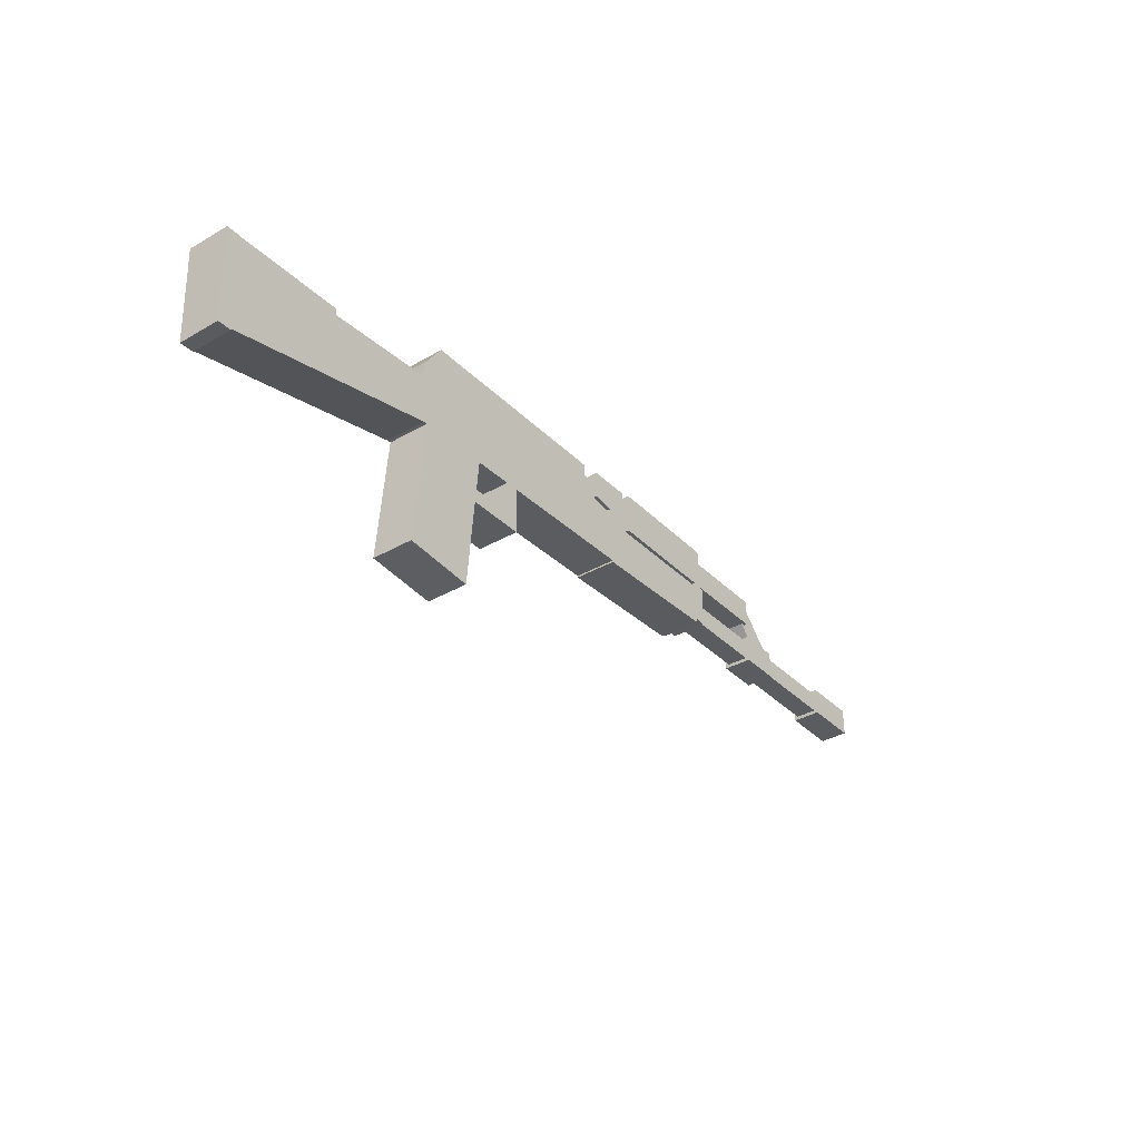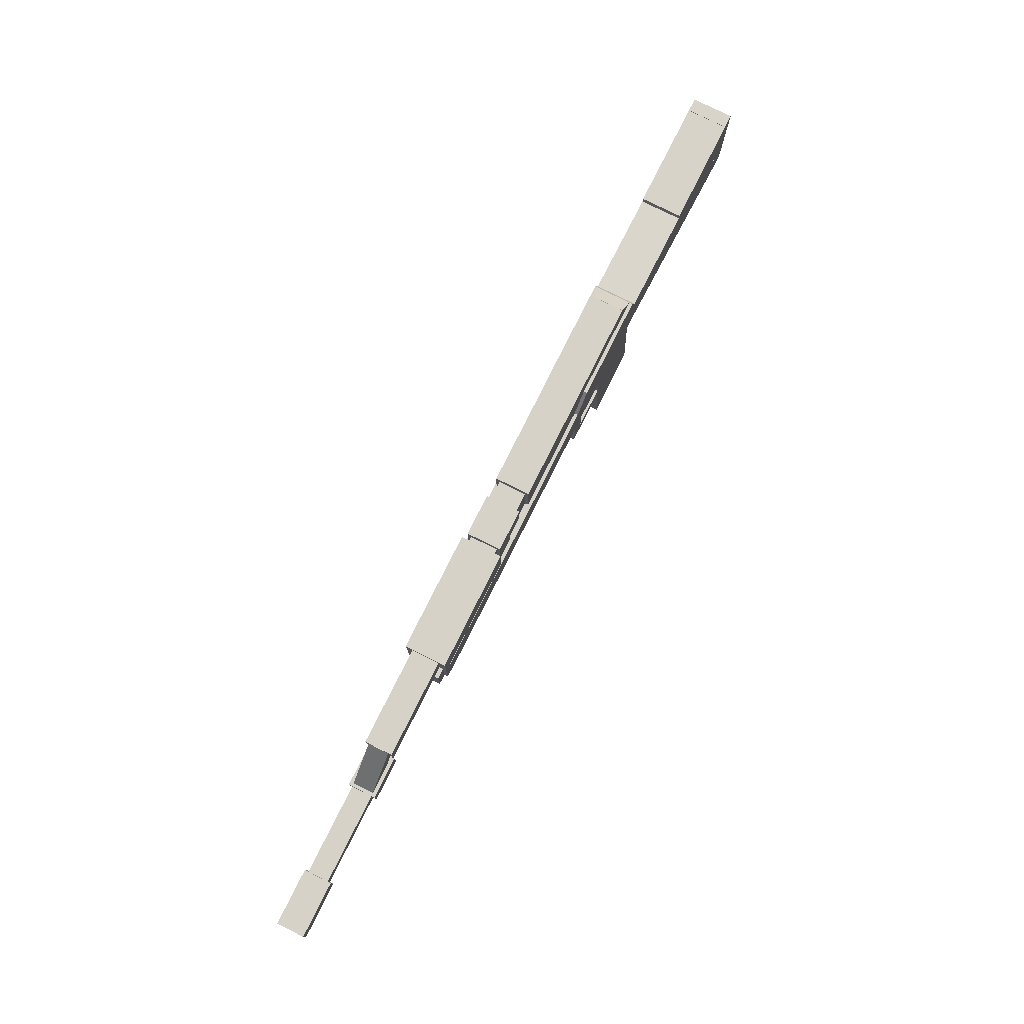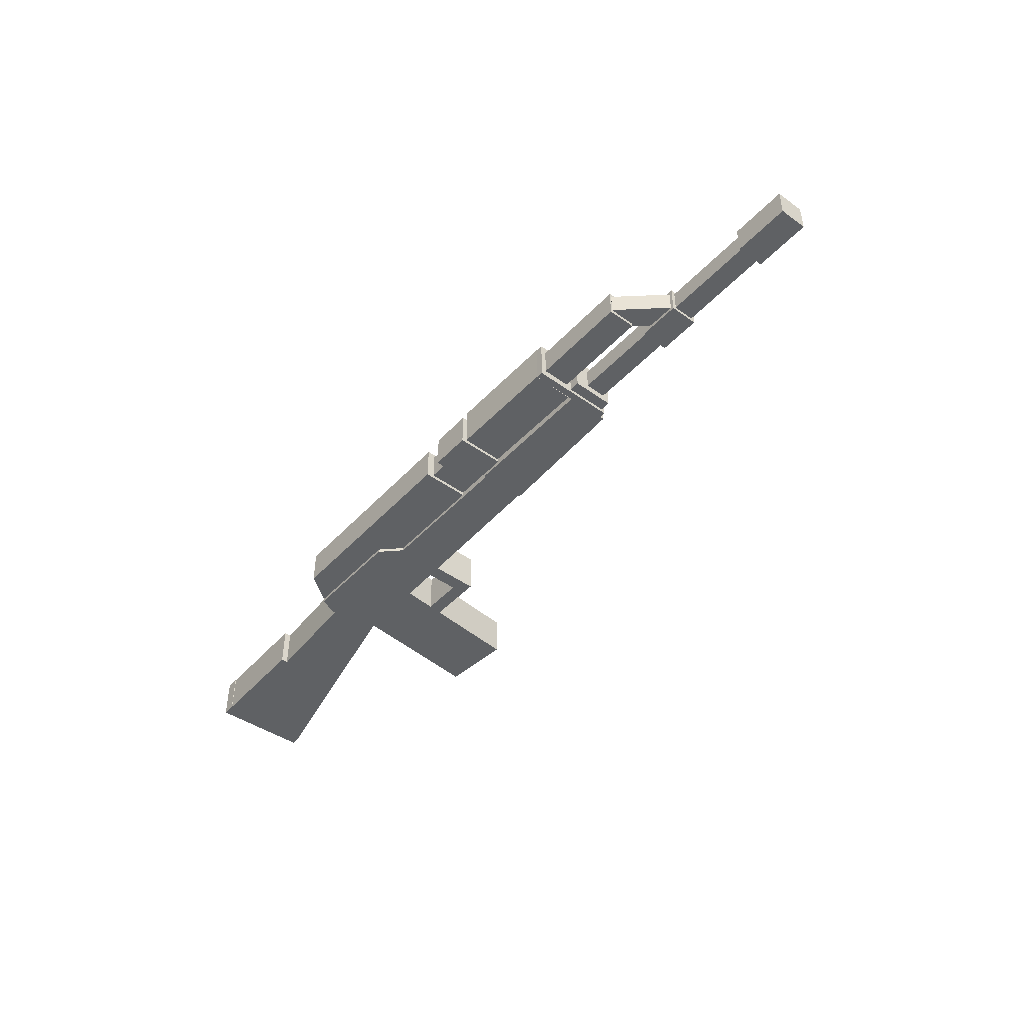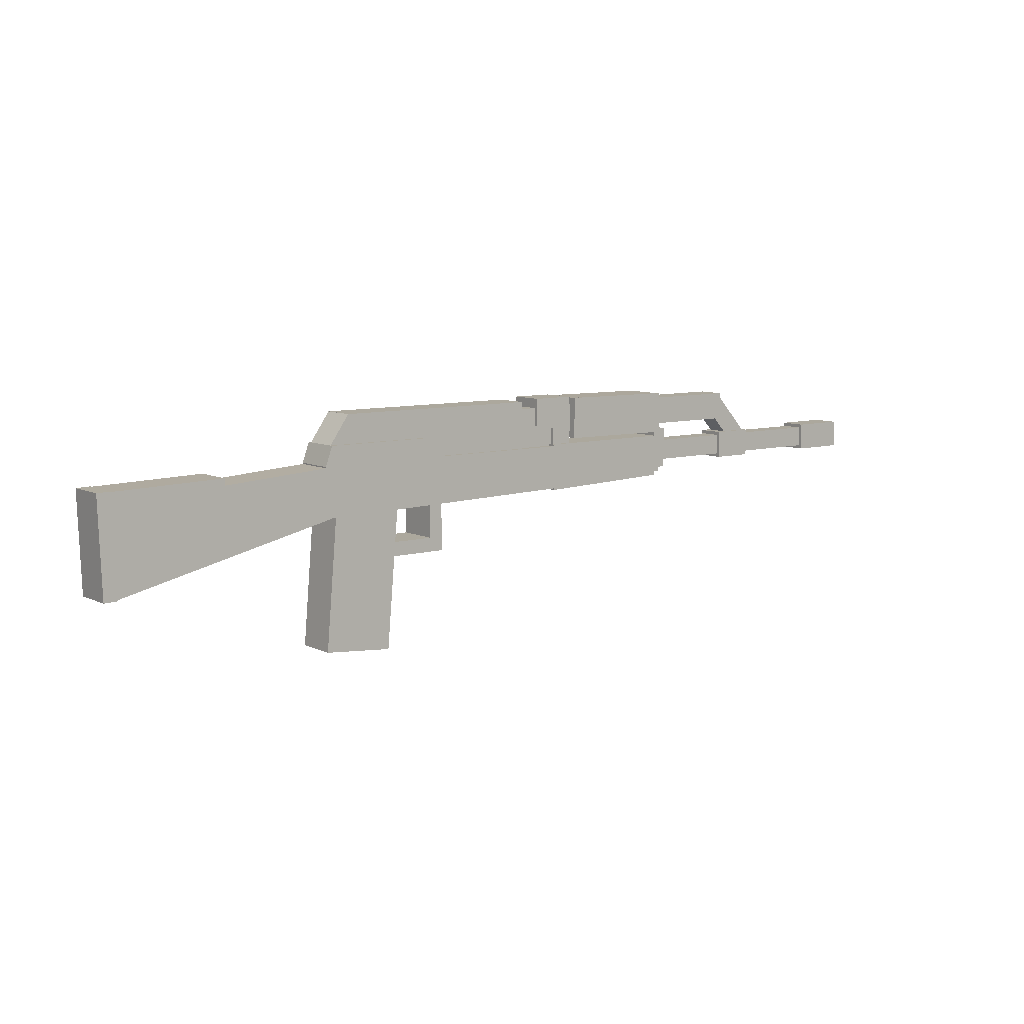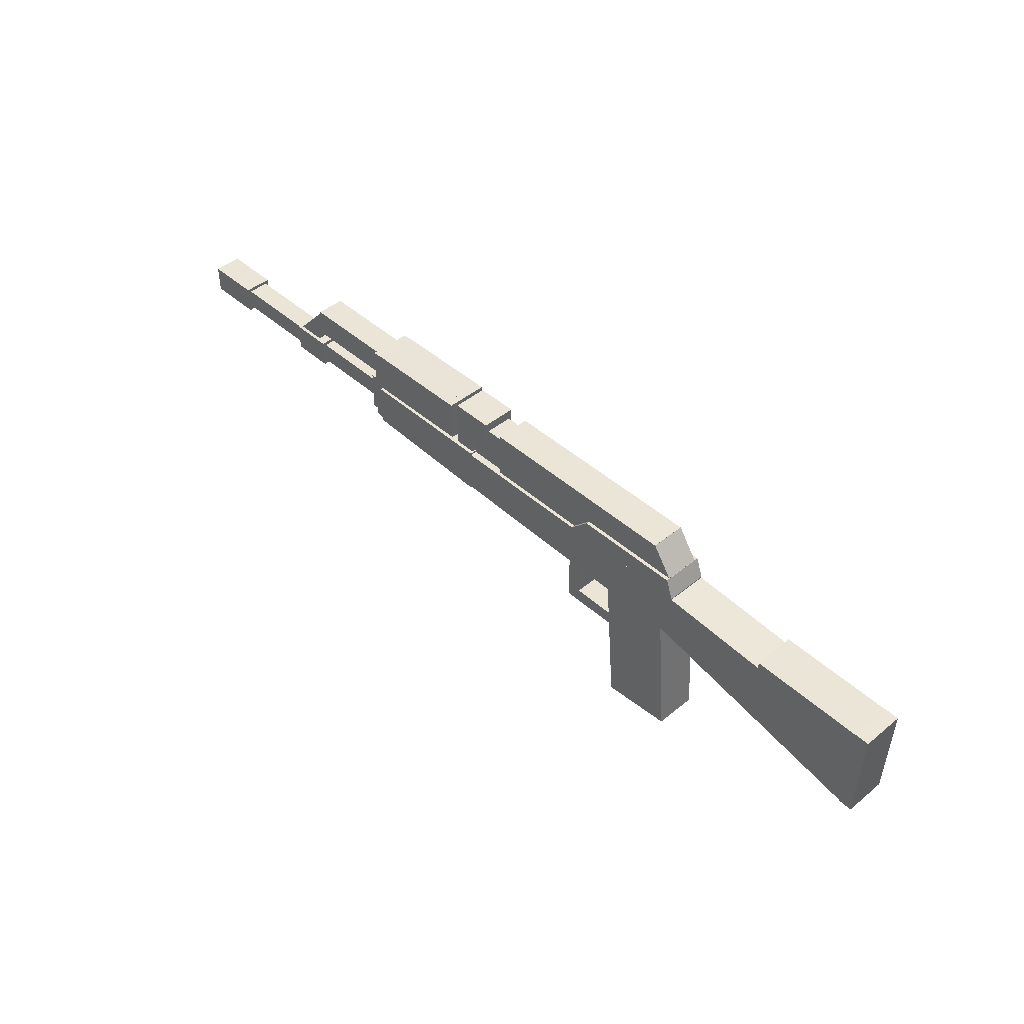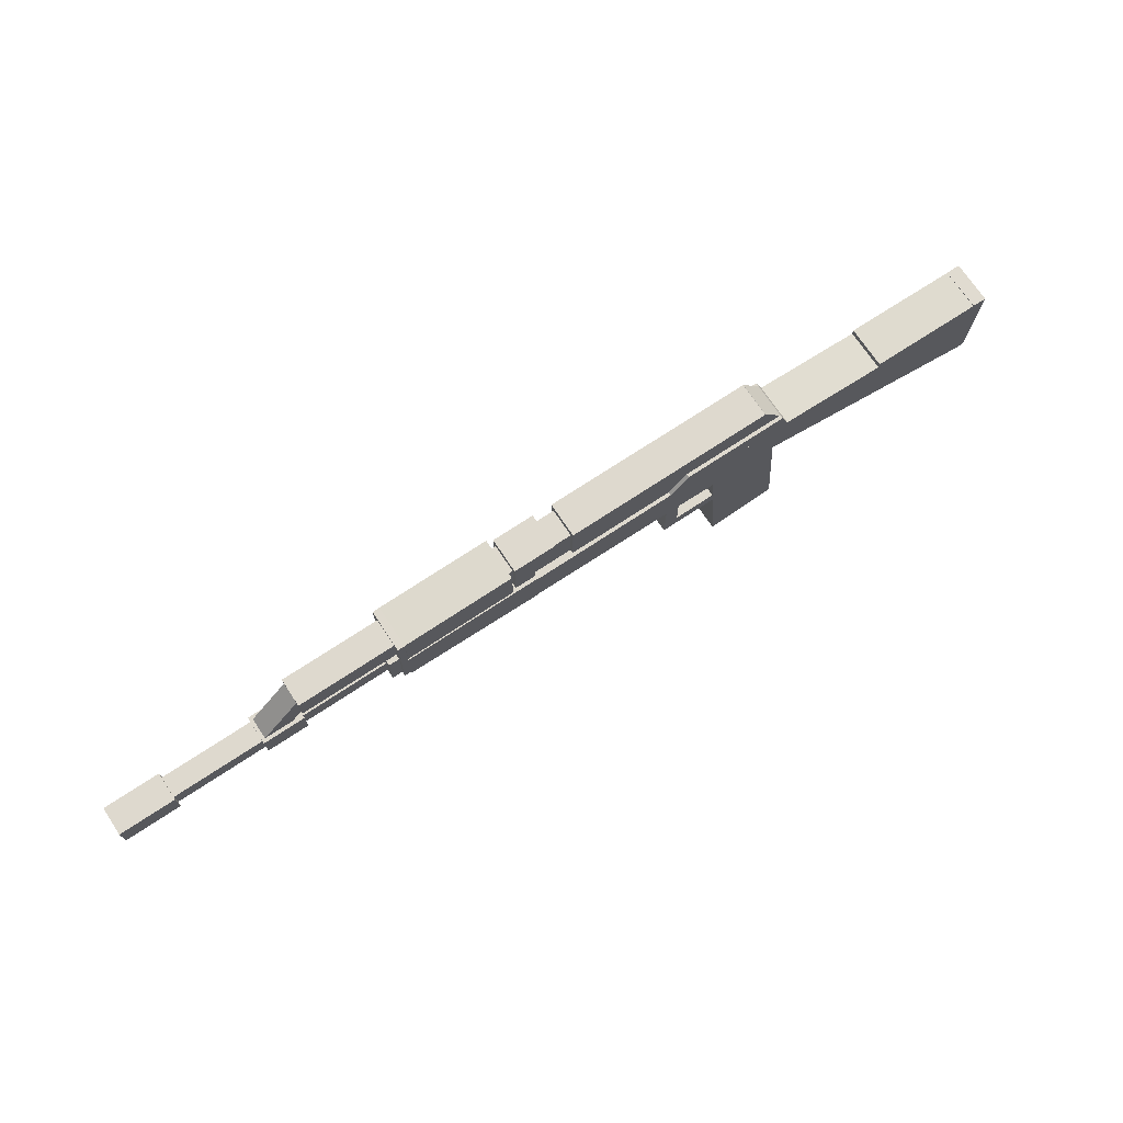
<metadata>
{"format":"obj","ext":"obj","renderer":"f3d","projection":"perspective","resolution":1024,"background":"white","views":[{"elev":-35.0,"azim":127.7,"up":"+Y"},{"elev":77.8,"azim":-63.4,"up":"+Y"},{"elev":-45.4,"azim":-129.7,"up":"+Z"},{"elev":8.6,"azim":142.2,"up":"+Y"},{"elev":44.1,"azim":46.3,"up":"+Y"},{"elev":71.6,"azim":-33.6,"up":"+Y"}]}
</metadata>
<code>
o Shape1
v 0 1.469 0.1875
v 0 1.469 0
v 0 1.281 0.1875
v 0 1.281 0
v -2.25 1.469 0
v -2.25 1.469 0.1875
v -2.25 1.281 0
v -2.25 1.281 0.1875
f 1 3 2
f 3 4 2
f 5 7 6
f 7 8 6
f 5 6 2
f 6 1 2
f 8 7 3
f 7 4 3
f 6 8 1
f 8 3 1
f 2 4 5
f 4 7 5
o Shape2
v 1.25 1.891 0.2188
v 1.25 1.891 -0.03125
v 1.25 1.641 0.2188
v 1.25 1.641 -0.03125
v -0.875 1.891 -0.03125
v -0.875 1.891 0.2188
v -0.875 1.641 -0.03125
v -0.875 1.641 0.2188
f 9 11 10
f 11 12 10
f 13 15 14
f 15 16 14
f 13 14 10
f 14 9 10
f 16 15 11
f 15 12 11
f 14 16 9
f 16 11 9
f 10 12 13
f 12 15 13
o Shape3
v -0.7375 1.75 0.1875
v -0.7375 1.75 0
v -1.118 1.336 0.1875
v -1.118 1.336 0
v -0.8755 1.877 0
v -0.8755 1.877 0.1875
v -1.256 1.463 0
v -1.256 1.463 0.1875
f 17 19 18
f 19 20 18
f 21 23 22
f 23 24 22
f 21 22 18
f 22 17 18
f 24 23 19
f 23 20 19
f 22 24 17
f 24 19 17
f 18 20 21
f 20 23 21
o Shape4
v -0.875 1.5 0.2188
v -0.875 1.5 -0.03125
v -0.875 1.25 0.2188
v -0.875 1.25 -0.03125
v -1.25 1.5 -0.03125
v -1.25 1.5 0.2188
v -1.25 1.25 -0.03125
v -1.25 1.25 0.2188
f 25 27 26
f 27 28 26
f 29 31 30
f 31 32 30
f 29 30 26
f 30 25 26
f 32 31 27
f 31 28 27
f 30 32 25
f 32 27 25
f 26 28 29
f 28 31 29
o Shape5
v -2.062 1.5 0.2188
v -2.062 1.5 -0.03125
v -2.062 1.25 0.2188
v -2.062 1.25 -0.03125
v -2.562 1.5 -0.03125
v -2.562 1.5 0.2188
v -2.562 1.25 -0.03125
v -2.562 1.25 0.2188
f 33 35 34
f 35 36 34
f 37 39 38
f 39 40 38
f 37 38 34
f 38 33 34
f 40 39 35
f 39 36 35
f 38 40 33
f 40 35 33
f 34 36 37
f 36 39 37
o Shape6
v 0.03125 1.594 0.25
v 0.03125 1.594 -0.0625
v 0.03125 1.219 0.25
v 0.03125 1.219 -0.0625
v -0.09375 1.594 -0.0625
v -0.09375 1.594 0.25
v -0.09375 1.219 -0.0625
v -0.09375 1.219 0.25
f 41 43 42
f 43 44 42
f 45 47 46
f 47 48 46
f 45 46 42
f 46 41 42
f 48 47 43
f 47 44 43
f 46 48 41
f 48 43 41
f 42 44 45
f 44 47 45
o Shape7
v 0.0625 1.938 0.2812
v 0.0625 1.938 -0.09375
v 0.0625 1.188 0.2812
v 0.0625 1.188 -0.09375
v 0 1.938 -0.09375
v 0 1.938 0.2812
v 0 1.188 -0.09375
v 0 1.188 0.2812
f 49 51 50
f 51 52 50
f 53 55 54
f 55 56 54
f 53 54 50
f 54 49 50
f 56 55 51
f 55 52 51
f 54 56 49
f 56 51 49
f 50 52 53
f 52 55 53
o Shape8
v 1 1.95 0.2812
v 1 1.95 -0.09375
v 1.003 1.575 0.2812
v 1.003 1.575 -0.09375
v 0.06254 1.942 -0.09375
v 0.06254 1.942 0.2812
v 0.06581 1.567 -0.09375
v 0.06581 1.567 0.2812
f 57 59 58
f 59 60 58
f 61 63 62
f 63 64 62
f 61 62 58
f 62 57 58
f 64 63 59
f 63 60 59
f 62 64 57
f 64 59 57
f 58 60 61
f 60 63 61
o Shape9
v 1.312 1.531 0.2812
v 1.312 1.531 -0.09375
v 1.312 1.156 0.2812
v 1.312 1.156 -0.09375
v 0.0625 1.531 -0.09375
v 0.0625 1.531 0.2812
v 0.0625 1.156 -0.09375
v 0.0625 1.156 0.2812
f 65 67 66
f 67 68 66
f 69 71 70
f 71 72 70
f 69 70 66
f 70 65 66
f 72 71 67
f 71 68 67
f 70 72 65
f 72 67 65
f 66 68 69
f 68 71 69
o Shape10
v 1.297 1.962 0.25
v 1.297 1.962 -0.0625
v 1.297 1.525 0.25
v 1.297 1.525 -0.0625
v 1.109 1.962 -0.0625
v 1.109 1.962 0.25
v 1.109 1.525 -0.0625
v 1.109 1.525 0.25
f 73 75 74
f 75 76 74
f 77 79 78
f 79 80 78
f 77 78 74
f 78 73 74
f 80 79 75
f 79 76 75
f 78 80 73
f 80 75 73
f 74 76 77
f 76 79 77
o Shape11
v 1.312 1.294 0.2812
v 1.312 1.294 -0.09375
v 1.306 1.106 0.2812
v 1.306 1.106 -0.09375
v 0.06326 1.337 -0.09375
v 0.06326 1.337 0.2812
v 0.05672 1.15 -0.09375
v 0.05672 1.15 0.2812
f 81 83 82
f 83 84 82
f 85 87 86
f 87 88 86
f 85 86 82
f 86 81 82
f 88 87 83
f 87 84 83
f 86 88 81
f 88 83 81
f 82 84 85
f 84 87 85
o Shape12
v 1.484 1.962 0.25
v 1.484 1.962 -0.0625
v 1.484 1.712 0.25
v 1.484 1.712 -0.0625
v 1.297 1.962 -0.0625
v 1.297 1.962 0.25
v 1.297 1.712 -0.0625
v 1.297 1.712 0.25
f 89 91 90
f 91 92 90
f 93 95 94
f 95 96 94
f 93 94 90
f 94 89 90
f 96 95 91
f 95 92 91
f 94 96 89
f 96 91 89
f 90 92 93
f 92 95 93
o Shape13
v 1.469 1.775 0.25
v 1.469 1.775 -0.0625
v 1.48 1.713 0.25
v 1.48 1.713 -0.0625
v 1.161 1.721 -0.0625
v 1.161 1.721 0.25
v 1.172 1.659 -0.0625
v 1.172 1.659 0.25
f 97 99 98
f 99 100 98
f 101 103 102
f 103 104 102
f 101 102 98
f 102 97 98
f 104 103 99
f 103 100 99
f 102 104 97
f 104 99 97
f 98 100 101
f 100 103 101
o Shape14
v 1.688 1.875 0.2188
v 1.688 1.875 -0.03125
v 1.688 1.5 0.2188
v 1.688 1.5 -0.03125
v 1.25 1.875 -0.03125
v 1.25 1.875 0.2188
v 1.25 1.5 -0.03125
v 1.25 1.5 0.2188
f 105 107 106
f 107 108 106
f 109 111 110
f 111 112 110
f 109 110 106
f 110 105 106
f 112 111 107
f 111 108 107
f 110 112 105
f 112 107 105
f 106 108 109
f 108 111 109
o Shape15
v 3.75 1.444 0.2812
v 3.75 1.444 -0.09375
v 3.742 1.069 0.2812
v 3.742 1.069 -0.09375
v 1.313 1.497 -0.09375
v 1.313 1.497 0.2812
v 1.305 1.122 -0.09375
v 1.305 1.122 0.2812
f 113 115 114
f 115 116 114
f 117 119 118
f 119 120 118
f 117 118 114
f 118 113 114
f 120 119 115
f 119 116 115
f 118 120 113
f 120 115 113
f 114 116 117
f 116 119 117
o Shape16
v 3.788 1.512 0.2812
v 3.788 1.512 -0.09375
v 3.757 1.076 0.2812
v 3.757 1.076 -0.09375
v 3.725 1.517 -0.09375
v 3.725 1.517 0.2812
v 3.695 1.08 -0.09375
v 3.695 1.08 0.2812
f 121 123 122
f 123 124 122
f 125 127 126
f 127 128 126
f 125 126 122
f 126 121 122
f 128 127 123
f 127 124 123
f 126 128 121
f 128 123 121
f 122 124 125
f 124 127 125
o Shape17
v 3.75 1.516 0.2812
v 3.75 1.516 -0.09375
v 3.75 1.391 0.2812
v 3.75 1.391 -0.09375
v 1.312 1.516 -0.09375
v 1.312 1.516 0.2812
v 1.312 1.391 -0.09375
v 1.312 1.391 0.2812
f 129 131 130
f 131 132 130
f 133 135 134
f 135 136 134
f 133 134 130
f 134 129 130
f 136 135 131
f 135 132 131
f 134 136 129
f 136 131 129
f 130 132 133
f 132 135 133
o Shape18
v 1.062 1.95 0.2812
v 1.062 1.95 -0.09375
v 1.066 1.575 0.2812
v 1.066 1.575 -0.09375
v 1 1.949 -0.09375
v 1 1.949 0.2812
v 1.003 1.574 -0.09375
v 1.003 1.574 0.2812
f 137 139 138
f 139 140 138
f 141 143 142
f 143 144 142
f 141 142 138
f 142 137 138
f 144 143 139
f 143 140 139
f 142 144 137
f 144 139 137
f 138 140 141
f 140 143 141
o Shape19
v 3.719 1.688 0.2812
v 3.719 1.688 -0.09375
v 3.719 1.5 0.2812
v 3.719 1.5 -0.09375
v 2.781 1.688 -0.09375
v 2.781 1.688 0.2812
v 2.781 1.5 -0.09375
v 2.781 1.5 0.2812
f 145 147 146
f 147 148 146
f 149 151 150
f 151 152 150
f 149 150 146
f 150 145 146
f 152 151 147
f 151 148 147
f 150 152 145
f 152 147 145
f 146 148 149
f 148 151 149
o Shape20
v 2.781 1.688 0.2812
v 2.781 1.688 -0.09375
v 2.87 1.599 0.2812
v 2.87 1.599 -0.09375
v 2.604 1.511 -0.09375
v 2.604 1.511 0.2812
v 2.693 1.422 -0.09375
v 2.693 1.422 0.2812
f 153 155 154
f 155 156 154
f 157 159 158
f 159 160 158
f 157 158 154
f 158 153 154
f 160 159 155
f 159 156 155
f 158 160 153
f 160 155 153
f 154 156 157
f 156 159 157
o Shape21
v 3.719 1.688 0.25
v 3.719 1.688 -0.0625
v 3.565 1.58 0.25
v 3.565 1.58 -0.0625
v 3.54 1.943 -0.0625
v 3.54 1.943 0.25
v 3.386 1.836 -0.0625
v 3.386 1.836 0.25
f 161 163 162
f 163 164 162
f 165 167 166
f 167 168 166
f 165 166 162
f 166 161 162
f 168 167 163
f 167 164 163
f 166 168 161
f 168 163 161
f 162 164 165
f 164 167 165
o Shape22
v 3.538 1.944 0.25
v 3.538 1.944 -0.0625
v 3.538 1.444 0.25
v 3.538 1.444 -0.0625
v 1.663 1.944 -0.0625
v 1.663 1.944 0.25
v 1.663 1.444 -0.0625
v 1.663 1.444 0.25
f 169 171 170
f 171 172 170
f 173 175 174
f 175 176 174
f 173 174 170
f 174 169 170
f 176 175 171
f 175 172 171
f 174 176 169
f 176 171 169
f 170 172 173
f 172 175 173
o Shape23
v 3.788 1.512 0.2812
v 3.788 1.512 -0.09375
v 3.729 1.491 0.2812
v 3.729 1.491 -0.09375
v 3.723 1.689 -0.09375
v 3.723 1.689 0.2812
v 3.665 1.667 -0.09375
v 3.665 1.667 0.2812
f 177 179 178
f 179 180 178
f 181 183 182
f 183 184 182
f 181 182 178
f 182 177 178
f 184 183 179
f 183 180 179
f 182 184 177
f 184 179 177
f 178 180 181
f 180 183 181
o Shape29
v 5.781 1.363 0.2812
v 5.781 1.363 -0.09375
v 5.751 0.9261 0.2812
v 5.751 0.9261 -0.09375
v 3.786 1.502 -0.09375
v 3.786 1.502 0.2812
v 3.756 1.066 -0.09375
v 3.756 1.066 0.2812
f 185 187 186
f 187 188 186
f 189 191 190
f 191 192 190
f 189 190 186
f 190 185 186
f 192 191 187
f 191 188 187
f 190 192 185
f 192 187 185
f 186 188 189
f 188 191 189
o Shape30
v 5.825 0.9687 0.2812
v 5.825 0.9687 -0.09375
v 5.741 0.6034 0.2812
v 5.741 0.6034 -0.09375
v 3.815 1.433 -0.09375
v 3.815 1.433 0.2812
v 3.731 1.067 -0.09375
v 3.731 1.067 0.2812
f 193 195 194
f 195 196 194
f 197 199 198
f 199 200 198
f 197 198 194
f 198 193 194
f 200 199 195
f 199 196 195
f 198 200 193
f 200 195 193
f 194 196 197
f 196 199 197
o Shape31
v 5.875 1.469 0.2812
v 5.875 1.469 -0.09375
v 5.844 0.5943 0.2812
v 5.844 0.5943 -0.09375
v 5.75 1.473 -0.09375
v 5.75 1.473 0.2812
v 5.72 0.5986 -0.09375
v 5.72 0.5986 0.2812
f 201 203 202
f 203 204 202
f 205 207 206
f 207 208 206
f 205 206 202
f 206 201 202
f 208 207 203
f 207 204 203
f 206 208 201
f 208 203 201
f 202 204 205
f 204 207 205
o Shape32
v 5.75 1.469 0.2812
v 5.75 1.469 -0.09375
v 5.747 1.344 0.2812
v 5.747 1.344 -0.09375
v 4.75 1.495 -0.09375
v 4.75 1.495 0.2812
v 4.747 1.37 -0.09375
v 4.747 1.37 0.2812
f 209 211 210
f 211 212 210
f 213 215 214
f 215 216 214
f 213 214 210
f 214 209 210
f 216 215 211
f 215 212 211
f 214 216 209
f 216 211 209
f 210 212 213
f 212 215 213
o Shape33
v 3.688 1.156 0.2812
v 3.688 1.156 -0.09375
v 3.796 -0.08899 0.2812
v 3.796 -0.08899 -0.09375
v 3.065 1.102 -0.09375
v 3.065 1.102 0.2812
v 3.174 -0.1435 -0.09375
v 3.174 -0.1435 0.2812
f 217 219 218
f 219 220 218
f 221 223 222
f 223 224 222
f 221 222 218
f 222 217 218
f 224 223 219
f 223 220 219
f 222 224 217
f 224 219 217
f 218 220 221
f 220 223 221
o Shape34
v 3.125 0.8 0.2812
v 3.125 0.8 -0.09375
v 3.125 0.675 0.2812
v 3.125 0.675 -0.09375
v 2.625 0.8 -0.09375
v 2.625 0.8 0.2812
v 2.625 0.675 -0.09375
v 2.625 0.675 0.2812
f 225 227 226
f 227 228 226
f 229 231 230
f 231 232 230
f 229 230 226
f 230 225 226
f 232 231 227
f 231 228 227
f 230 232 225
f 232 227 225
f 226 228 229
f 228 231 229
o Shape35
v 2.719 1.113 0.2812
v 2.719 1.113 -0.09375
v 2.719 0.675 0.2812
v 2.719 0.675 -0.09375
v 2.594 1.113 -0.09375
v 2.594 1.113 0.2812
v 2.594 0.675 -0.09375
v 2.594 0.675 0.2812
f 233 235 234
f 235 236 234
f 237 239 238
f 239 240 238
f 237 238 234
f 238 233 234
f 240 239 235
f 239 236 235
f 238 240 233
f 240 235 233
f 234 236 237
f 236 239 237

</code>
